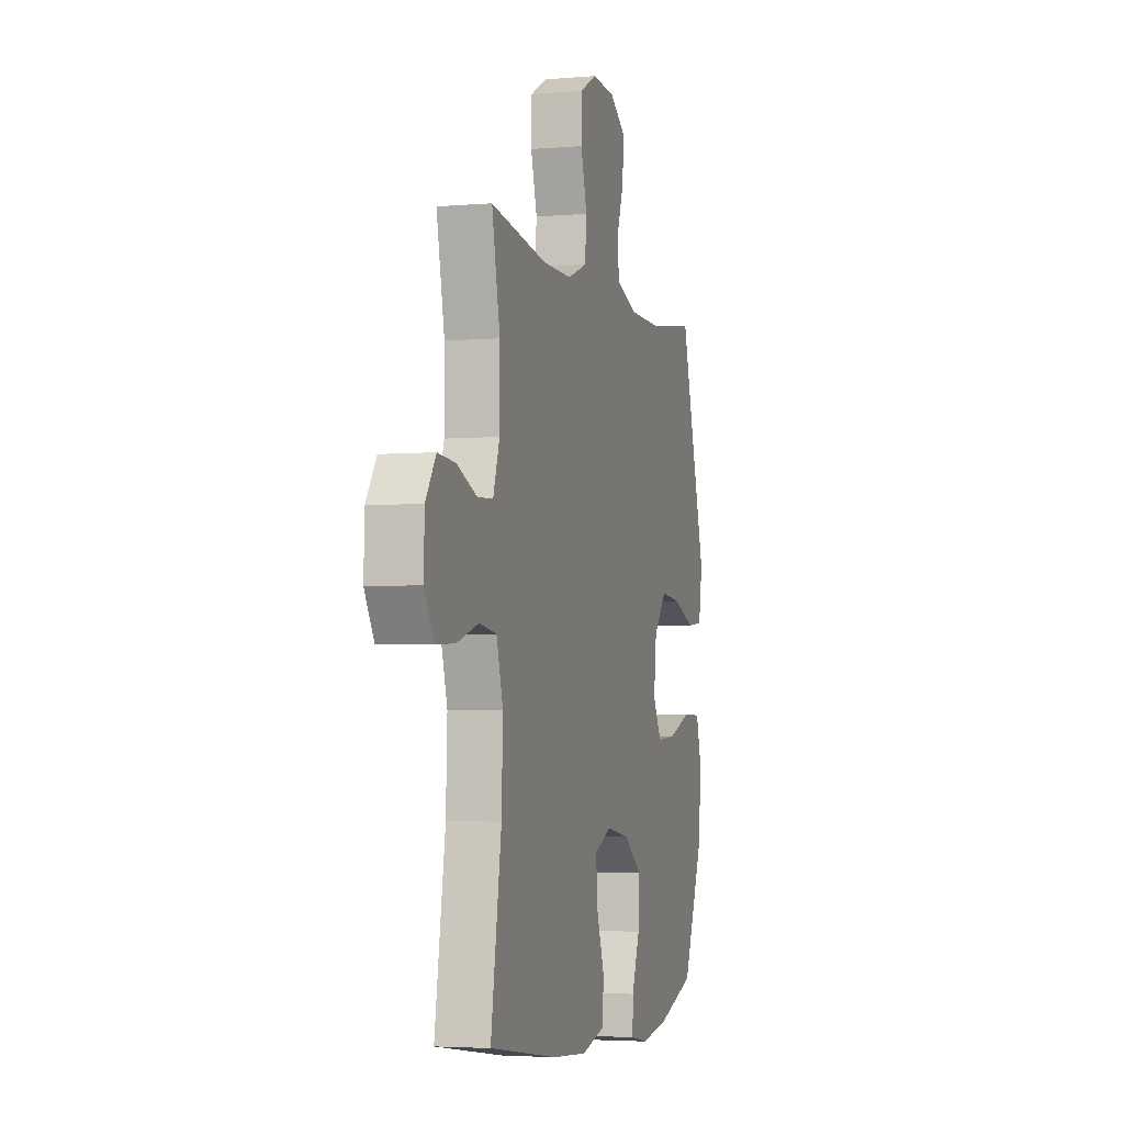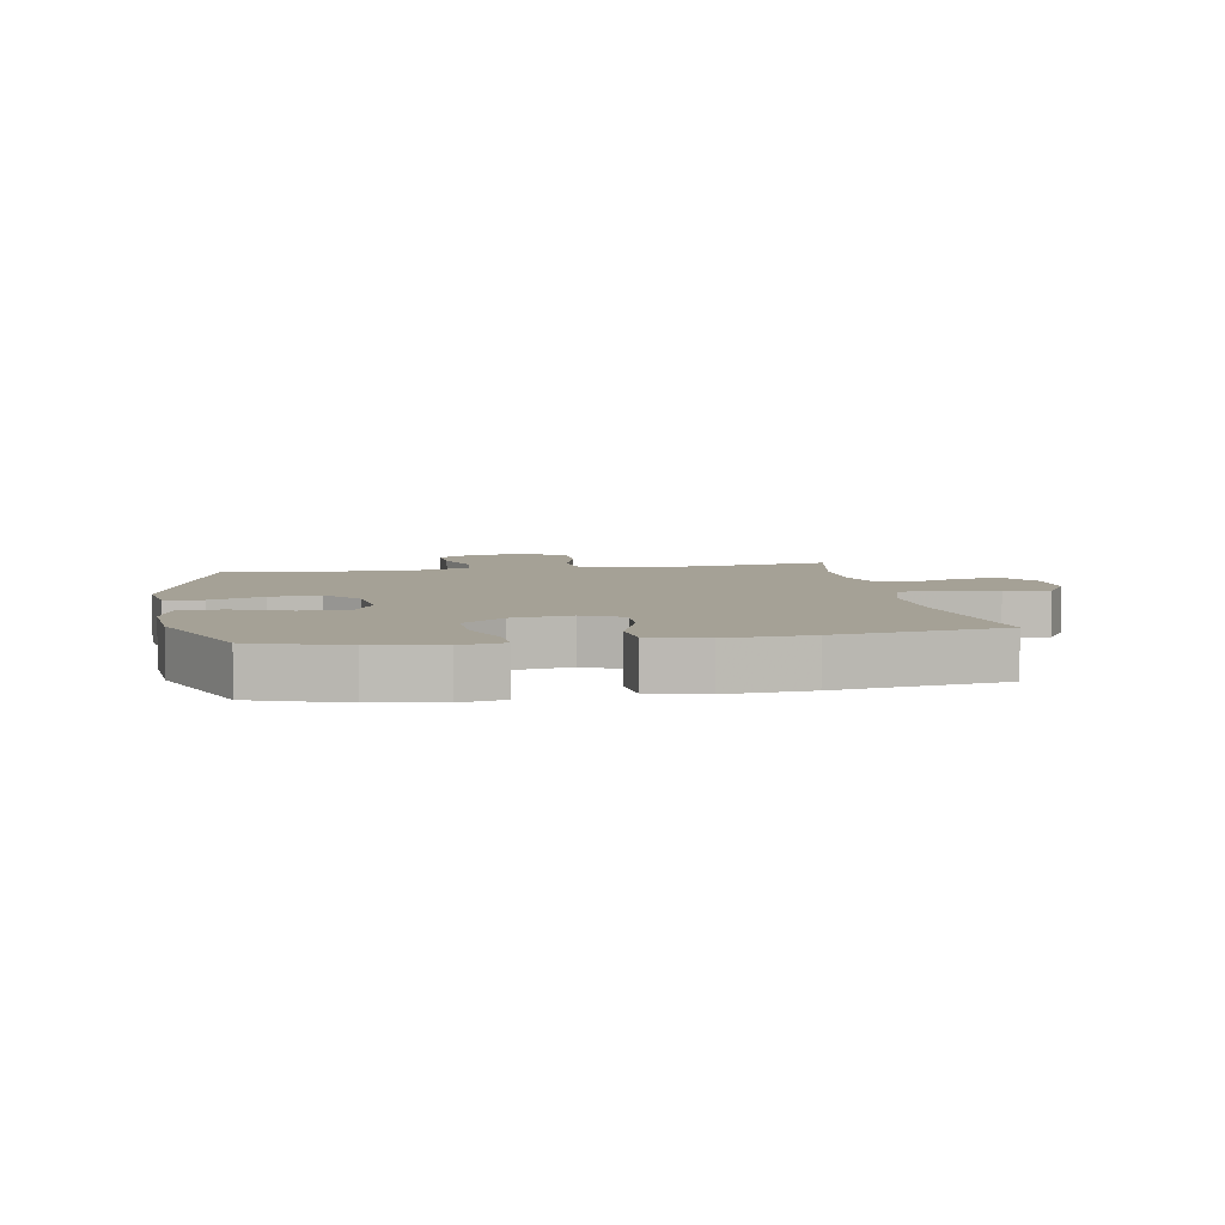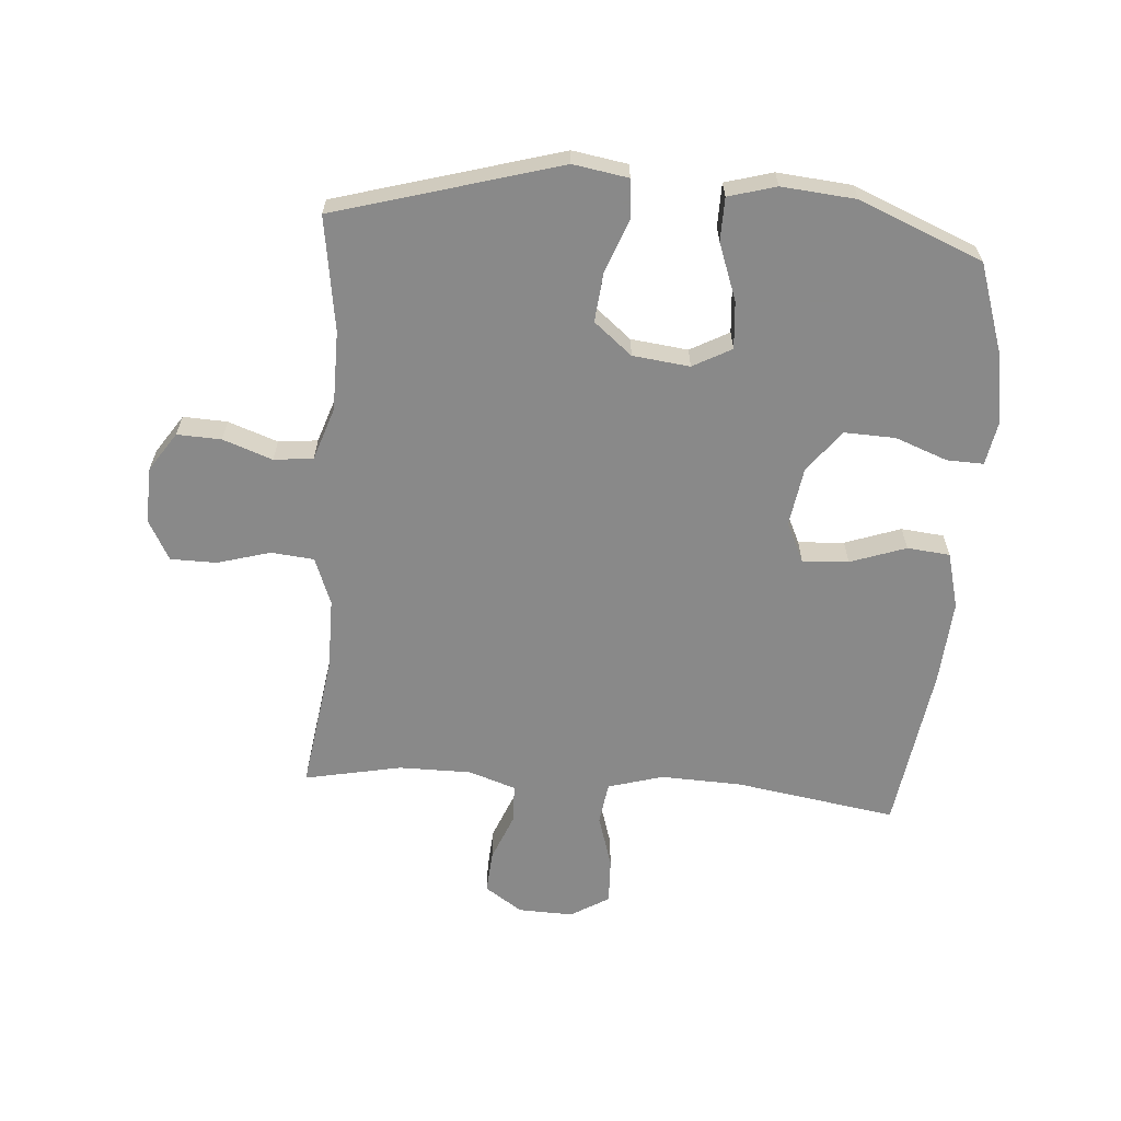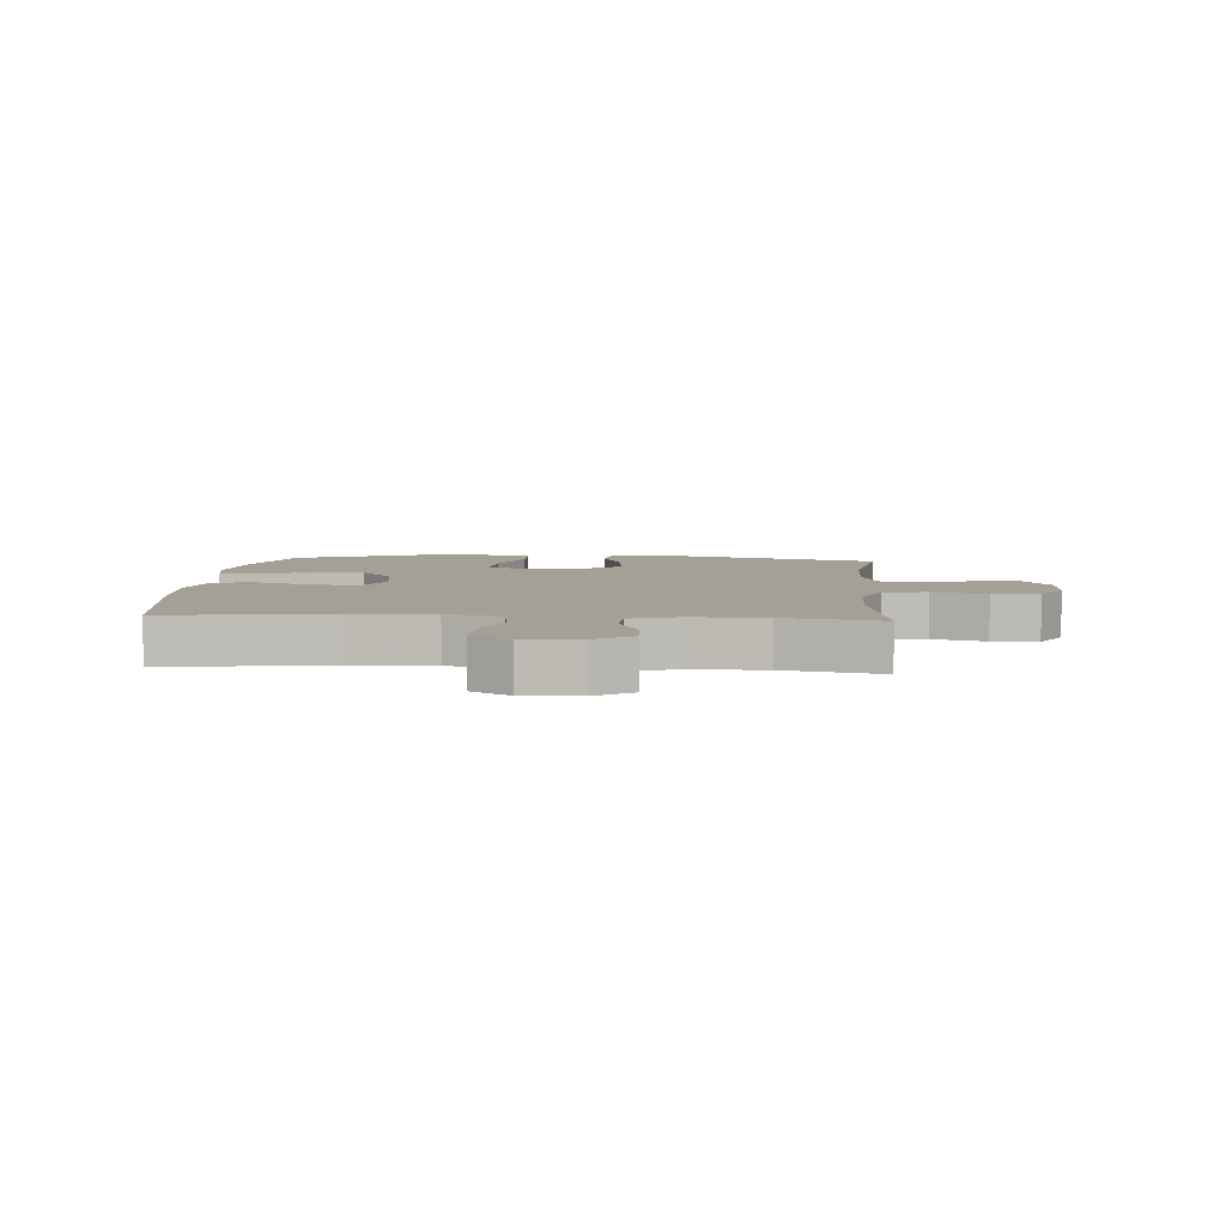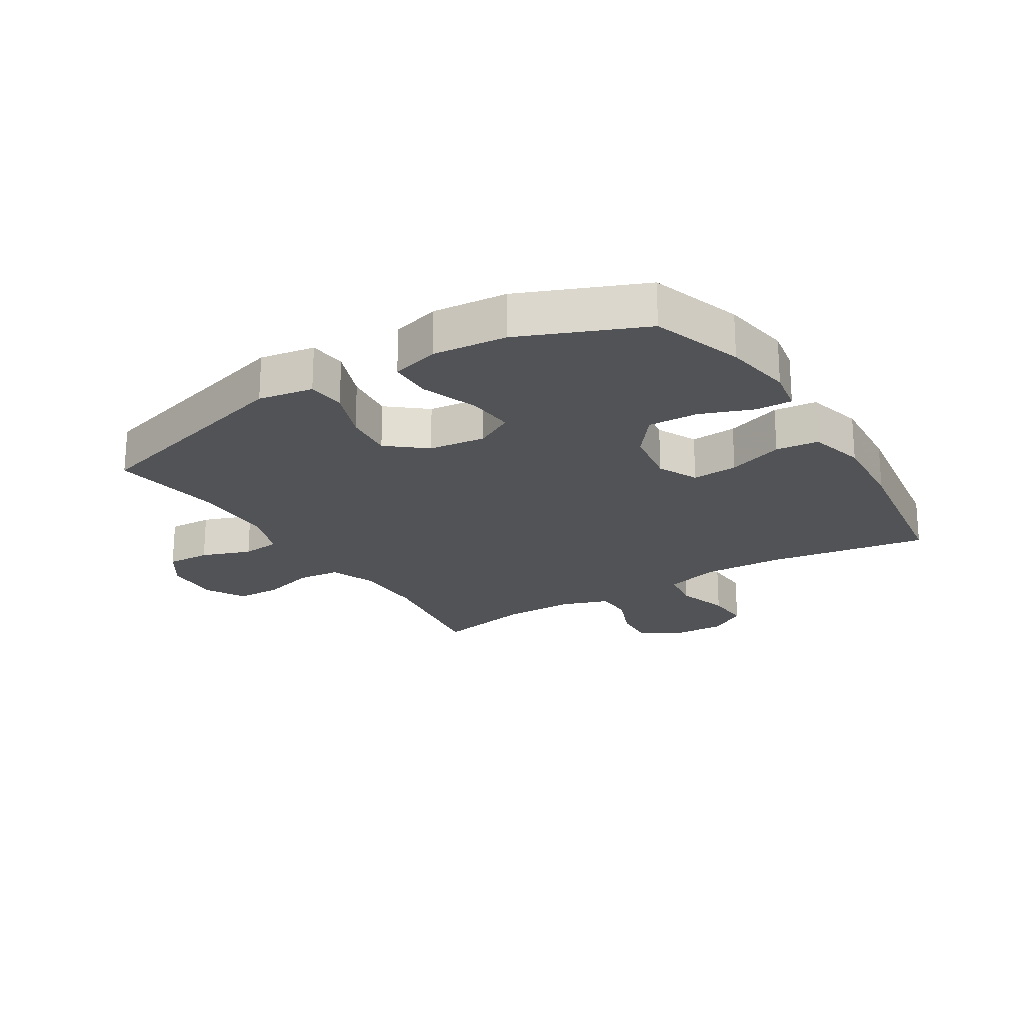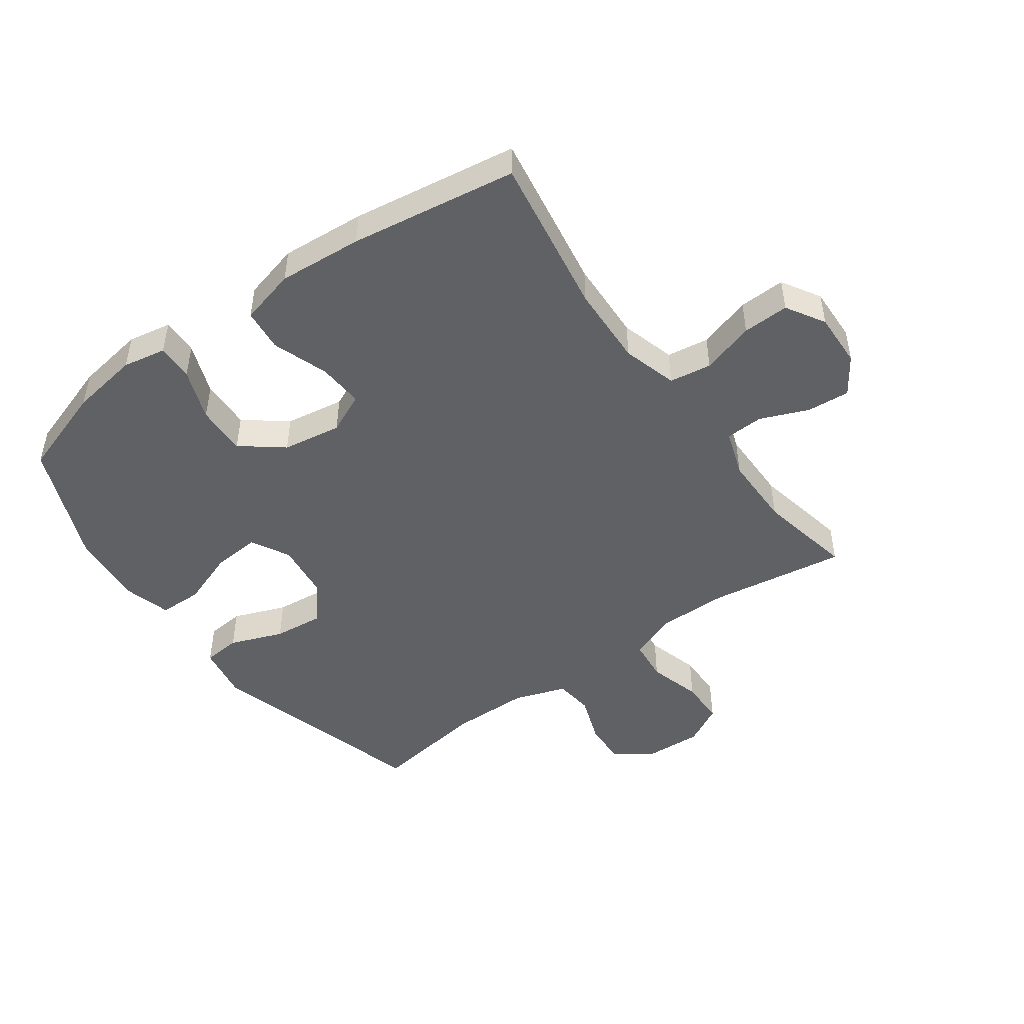
<metadata>
{"format":"obj","ext":"obj","renderer":"f3d","projection":"perspective","resolution":1024,"background":"white","views":[{"elev":-3.8,"azim":-74.1,"up":"+Z"},{"elev":6.0,"azim":170.2,"up":"+Y"},{"elev":-63.0,"azim":85.7,"up":"+Y"},{"elev":5.7,"azim":-85.6,"up":"+Y"},{"elev":-21.7,"azim":121.8,"up":"+Y"},{"elev":-47.6,"azim":-144.4,"up":"+Y"}]}
</metadata>
<code>
v 0.5 0.07 0.5
v 0.605 0.07 0.134
v 0.59 0.07 0.044
v 0.528 0.07 0.038
v 0.441 0.07 0.071
v 0.359 0.07 0.079
v 0.308 0.07 0.017
v 0.297 0.07 -0.076
v 0.331 0.07 -0.139
v 0.408 0.07 -0.133
v 0.501 0.07 -0.099
v 0.572 0.07 -0.1
v 0.594 0.07 -0.178
v 0.583 0.07 -0.299
v 0.5 0.07 -0.5
v 0.351 0.07 -0.55
v 0.238 0.07 -0.568
v 0.167 0.07 -0.555
v 0.169 0.07 -0.495
v 0.201 0.07 -0.41
v 0.204 0.07 -0.327
v 0.136 0.07 -0.274
v 0.039 0.07 -0.259
v -0.027 0.07 -0.29
v -0.022 0.07 -0.365
v 0.01 0.07 -0.456
v 0.003 0.07 -0.526
v -0.089 0.07 -0.55
v -0.227 0.07 -0.54
v -0.5 0.07 -0.5
v -0.458 0.07 -0.237
v -0.453 0.07 -0.104
v -0.479 0.07 -0.014
v -0.548 0.07 -0.004
v -0.635 0.07 -0.031
v -0.711 0.07 -0.034
v -0.749 0.07 0.029
v -0.746 0.07 0.119
v -0.705 0.07 0.18
v -0.635 0.07 0.175
v -0.556 0.07 0.143
v -0.494 0.07 0.146
v -0.468 0.07 0.223
v -0.468 0.07 0.342
v -0.5 0.07 0.5
v -0.276 0.07 0.467
v -0.159 0.07 0.467
v -0.082 0.07 0.497
v -0.075 0.07 0.567
v -0.1 0.07 0.654
v -0.099 0.07 0.729
v -0.033 0.07 0.765
v 0.059 0.07 0.761
v 0.122 0.07 0.719
v 0.119 0.07 0.647
v 0.09 0.07 0.566
v 0.097 0.07 0.502
v 0.183 0.07 0.473
v 0.313 0.07 0.472
v 0.5 0 0.5
v 0.605 0 0.134
v 0.59 0 0.044
v 0.528 0 0.038
v 0.441 0 0.071
v 0.359 0 0.079
v 0.308 0 0.017
v 0.297 0 -0.076
v 0.331 0 -0.139
v 0.408 0 -0.133
v 0.501 0 -0.099
v 0.572 0 -0.1
v 0.594 0 -0.178
v 0.583 0 -0.299
v 0.5 0 -0.5
v 0.351 0 -0.55
v 0.238 0 -0.568
v 0.167 0 -0.555
v 0.169 0 -0.495
v 0.201 0 -0.41
v 0.204 0 -0.327
v 0.136 0 -0.274
v 0.039 0 -0.259
v -0.027 0 -0.29
v -0.022 0 -0.365
v 0.01 0 -0.456
v 0.003 0 -0.526
v -0.089 0 -0.55
v -0.227 0 -0.54
v -0.5 0 -0.5
v -0.458 0 -0.237
v -0.453 0 -0.104
v -0.479 0 -0.014
v -0.548 0 -0.004
v -0.635 0 -0.031
v -0.711 0 -0.034
v -0.749 0 0.029
v -0.746 0 0.119
v -0.705 0 0.18
v -0.635 0 0.175
v -0.556 0 0.143
v -0.494 0 0.146
v -0.468 0 0.223
v -0.468 0 0.342
v -0.5 0 0.5
v -0.276 0 0.467
v -0.159 0 0.467
v -0.082 0 0.497
v -0.075 0 0.567
v -0.1 0 0.654
v -0.099 0 0.729
v -0.033 0 0.765
v 0.059 0 0.761
v 0.122 0 0.719
v 0.119 0 0.647
v 0.09 0 0.566
v 0.097 0 0.502
v 0.183 0 0.473
v 0.313 0 0.472
f 54 55 56
f 53 54 56
f 52 53 56
f 51 52 56
f 50 51 56
f 49 50 56
f 48 49 56 57
f 47 48 57 58
f 44 45 46
f 43 44 46 47
f 47 58 59
f 43 47 59
f 42 43 59
f 39 40 41
f 38 39 41
f 37 38 41
f 36 37 41
f 35 36 41
f 34 35 41
f 33 34 41 42
f 29 30 31
f 28 29 31
f 27 28 31
f 26 27 31
f 25 26 31
f 24 25 31 32
f 42 59 1
f 33 42 1
f 32 33 1
f 24 32 1
f 23 24 1
f 18 19 20
f 17 18 20
f 16 17 20
f 15 16 20
f 14 15 20
f 13 14 20
f 12 13 20
f 11 12 20
f 10 11 20
f 9 10 20 21
f 3 4 5
f 2 3 5
f 1 2 5
f 1 5 6
f 22 23 1
f 8 9 21 22
f 7 8 22
f 7 22 1
f 1 6 7
f 115 114 113
f 115 113 112
f 115 112 111
f 115 111 110
f 115 110 109
f 115 109 108
f 116 115 108 107
f 117 116 107 106
f 105 104 103
f 106 105 103 102
f 118 117 106
f 118 106 102
f 118 102 101
f 100 99 98
f 100 98 97
f 100 97 96
f 100 96 95
f 100 95 94
f 100 94 93
f 101 100 93 92
f 90 89 88
f 90 88 87
f 90 87 86
f 90 86 85
f 90 85 84
f 91 90 84 83
f 60 118 101
f 60 101 92
f 60 92 91
f 60 91 83
f 60 83 82
f 79 78 77
f 79 77 76
f 79 76 75
f 79 75 74
f 79 74 73
f 79 73 72
f 79 72 71
f 79 71 70
f 79 70 69
f 80 79 69 68
f 64 63 62
f 64 62 61
f 64 61 60
f 65 64 60
f 60 82 81
f 81 80 68 67
f 81 67 66
f 60 81 66
f 66 65 60
f 1 60 61 2
f 2 61 62 3
f 3 62 63 4
f 4 63 64 5
f 5 64 65 6
f 6 65 66 7
f 7 66 67 8
f 8 67 68 9
f 9 68 69 10
f 10 69 70 11
f 11 70 71 12
f 12 71 72 13
f 13 72 73 14
f 14 73 74 15
f 15 74 75 16
f 16 75 76 17
f 17 76 77 18
f 18 77 78 19
f 19 78 79 20
f 20 79 80 21
f 21 80 81 22
f 22 81 82 23
f 23 82 83 24
f 24 83 84 25
f 25 84 85 26
f 26 85 86 27
f 27 86 87 28
f 28 87 88 29
f 29 88 89 30
f 30 89 90 31
f 31 90 91 32
f 32 91 92 33
f 33 92 93 34
f 34 93 94 35
f 35 94 95 36
f 36 95 96 37
f 37 96 97 38
f 38 97 98 39
f 39 98 99 40
f 40 99 100 41
f 41 100 101 42
f 42 101 102 43
f 43 102 103 44
f 44 103 104 45
f 45 104 105 46
f 46 105 106 47
f 47 106 107 48
f 48 107 108 49
f 49 108 109 50
f 50 109 110 51
f 51 110 111 52
f 52 111 112 53
f 53 112 113 54
f 54 113 114 55
f 55 114 115 56
f 56 115 116 57
f 57 116 117 58
f 58 117 118 59
f 59 118 60 1

</code>
